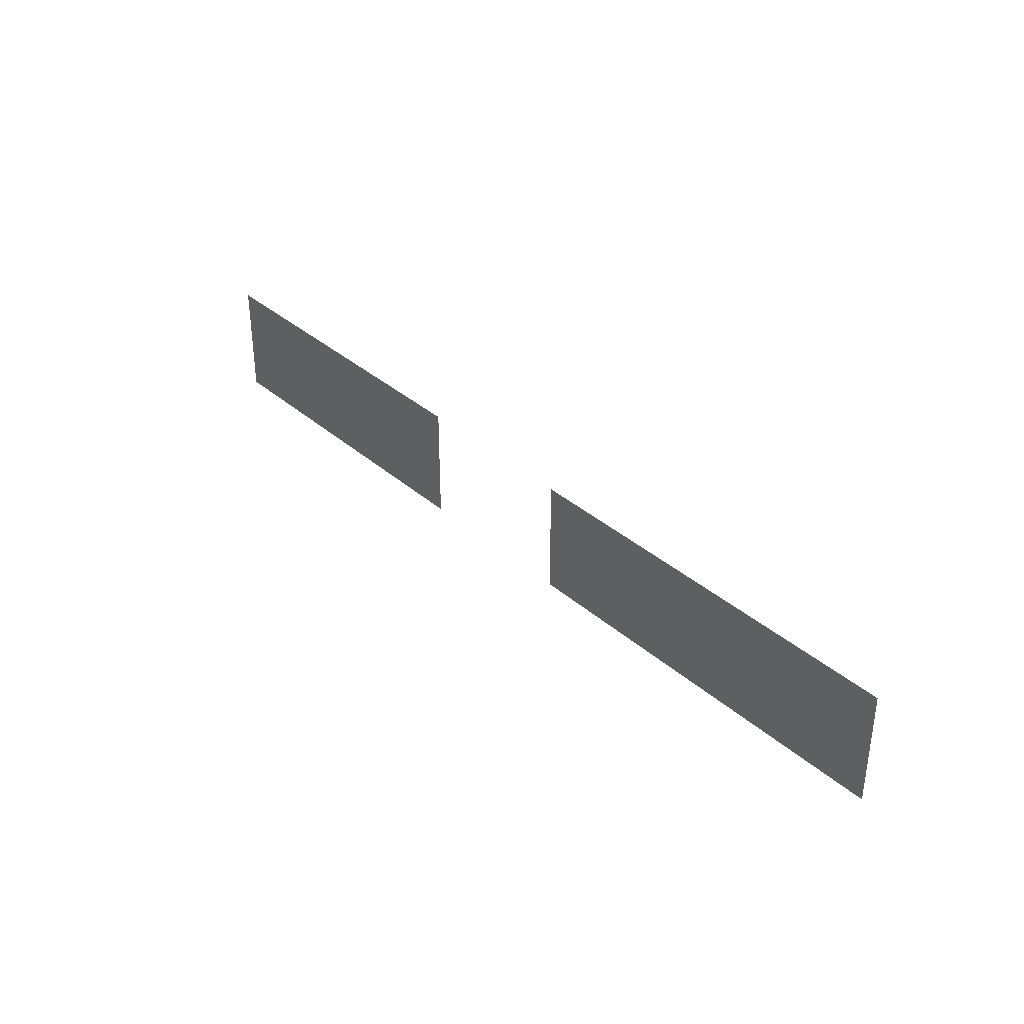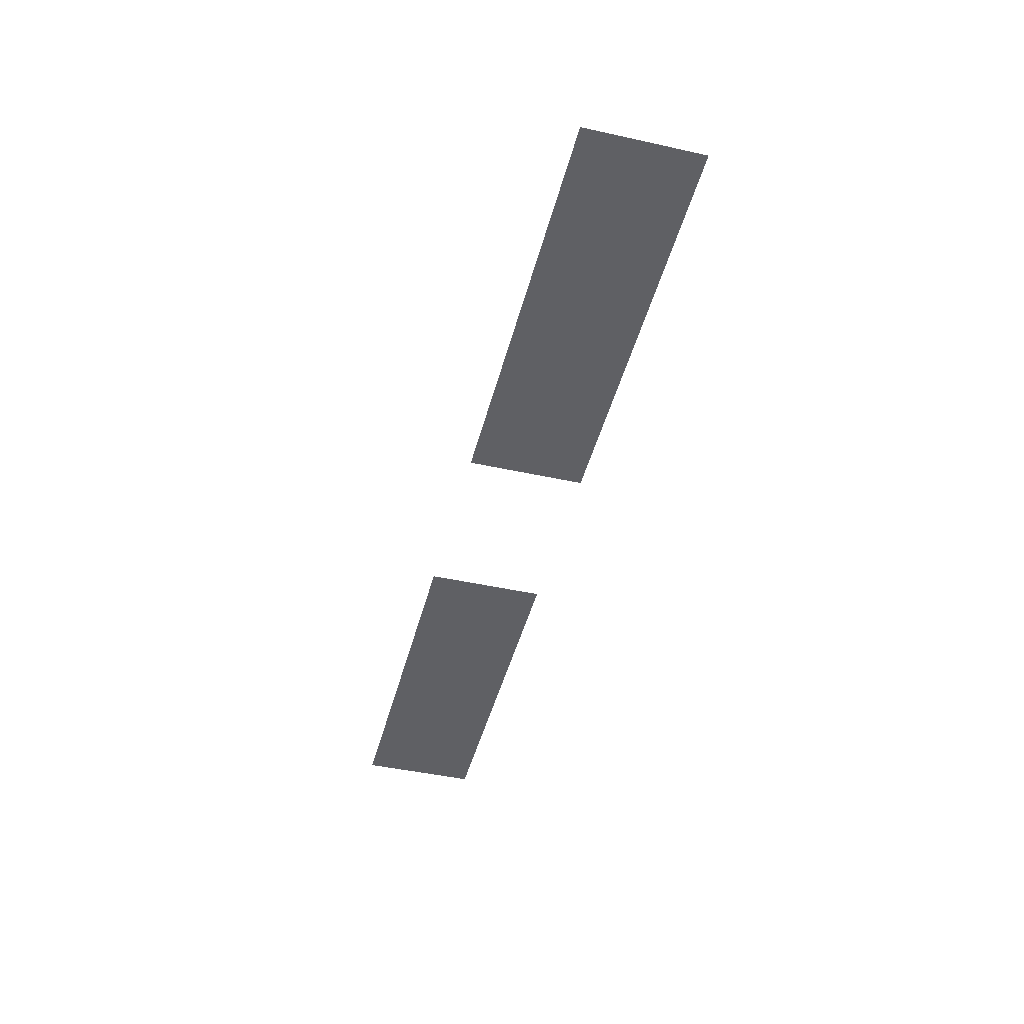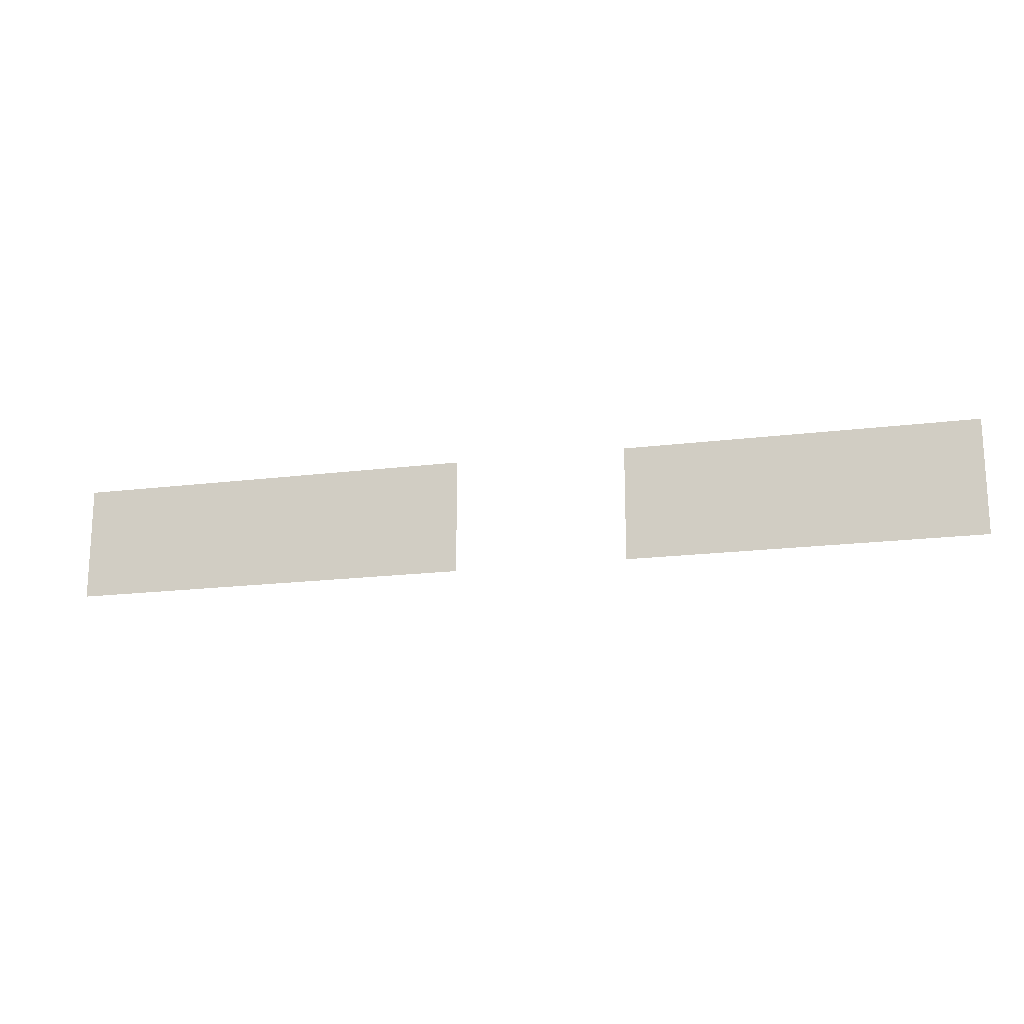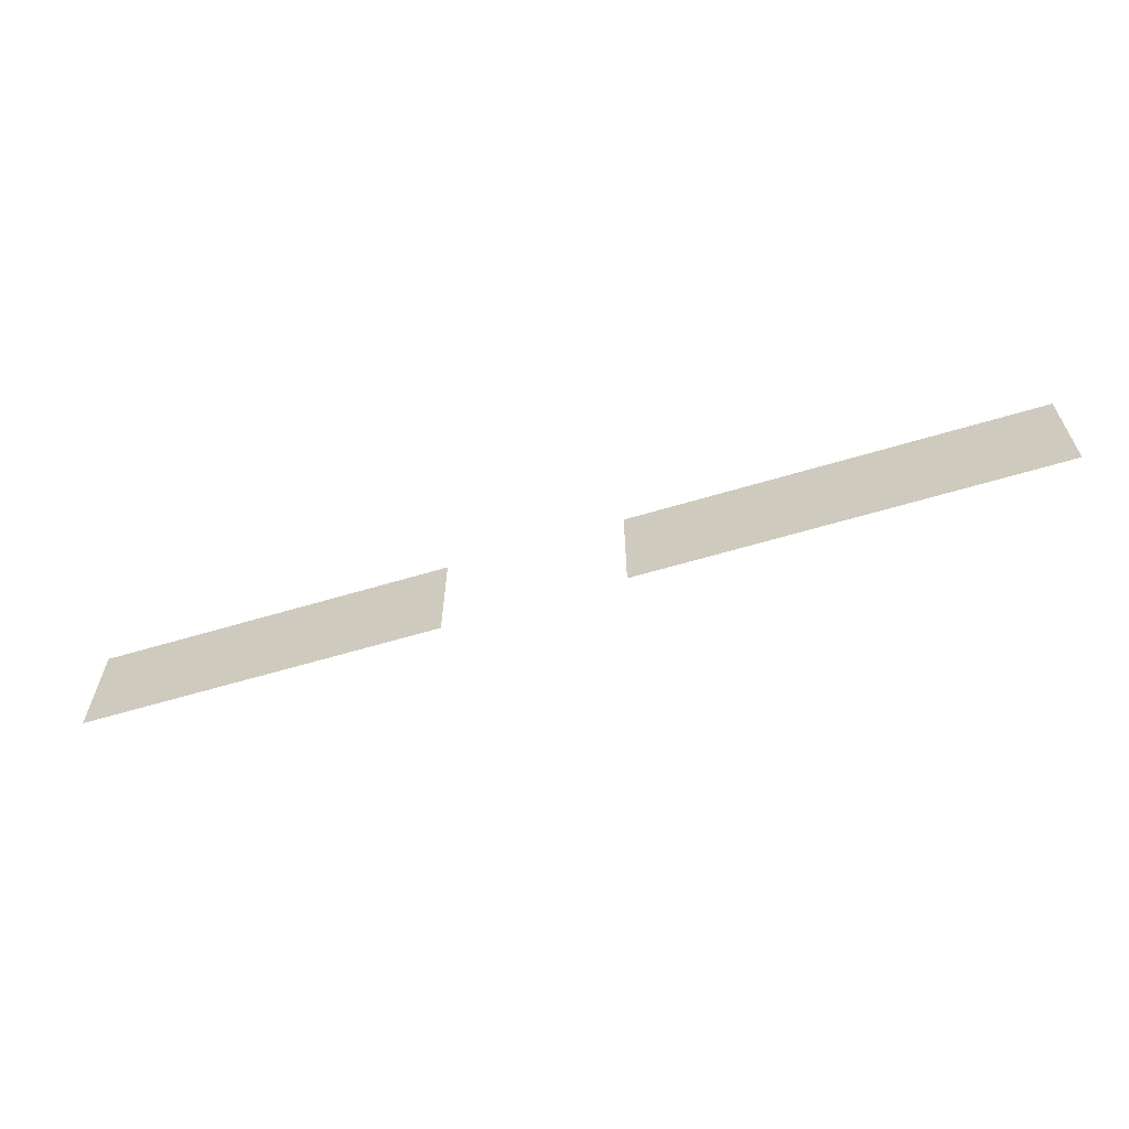
<metadata>
{"format":"obj","ext":"obj","renderer":"f3d","projection":"perspective","resolution":1024,"background":"white","views":[{"elev":35.2,"azim":-130.9,"up":"+Y"},{"elev":-45.3,"azim":-104.3,"up":"+Z"},{"elev":-18.0,"azim":13.9,"up":"+Y"},{"elev":-62.1,"azim":-163.1,"up":"+Y"}]}
</metadata>
<code>
v 0 -24 0
v -1.6 -24 0
v -1.6 -22.4 0
v 0 -22.4 0
v -1.6 -24 0
v -3.2 -24 0
v -3.2 -22.4 0
v -1.6 -22.4 0
v -3.2 -24 0
v -4.8 -24 0
v -4.8 -22.4 0
v -3.2 -22.4 0
v -4.8 -24 0
v -6.4 -24 0
v -6.4 -22.4 0
v -4.8 -22.4 0
v -6.4 -24 0
v -8 -24 0
v -8 -22.4 0
v -6.4 -22.4 0
v -8 -24 0
v -9.6 -24 0
v -9.6 -22.4 0
v -8 -22.4 0
v -14.4 -24 0
v -16 -24 0
v -16 -22.4 0
v -14.4 -22.4 0
v -16 -24 0
v -17.6 -24 0
v -17.6 -22.4 0
v -16 -22.4 0
v -17.6 -24 0
v -19.2 -24 0
v -19.2 -22.4 0
v -17.6 -22.4 0
v -19.2 -24 0
v -20.8 -24 0
v -20.8 -22.4 0
v -19.2 -22.4 0
v -20.8 -24 0
v -22.4 -24 0
v -22.4 -22.4 0
v -20.8 -22.4 0
v -22.4 -24 0
v -24 -24 0
v -24 -22.4 0
v -22.4 -22.4 0
v -24 -24 0
v -25.6 -24 0
v -25.6 -22.4 0
v -24 -22.4 0
v 0 -25.6 0
v -1.6 -25.6 0
v -1.6 -24 0
v 0 -24 0
v -1.6 -25.6 0
v -3.2 -25.6 0
v -3.2 -24 0
v -1.6 -24 0
v -3.2 -25.6 0
v -4.8 -25.6 0
v -4.8 -24 0
v -3.2 -24 0
v -4.8 -25.6 0
v -6.4 -25.6 0
v -6.4 -24 0
v -4.8 -24 0
v -6.4 -25.6 0
v -8 -25.6 0
v -8 -24 0
v -6.4 -24 0
v -8 -25.6 0
v -9.6 -25.6 0
v -9.6 -24 0
v -8 -24 0
v -14.4 -25.6 0
v -16 -25.6 0
v -16 -24 0
v -14.4 -24 0
v -16 -25.6 0
v -17.6 -25.6 0
v -17.6 -24 0
v -16 -24 0
v -17.6 -25.6 0
v -19.2 -25.6 0
v -19.2 -24 0
v -17.6 -24 0
v -19.2 -25.6 0
v -20.8 -25.6 0
v -20.8 -24 0
v -19.2 -24 0
v -20.8 -25.6 0
v -22.4 -25.6 0
v -22.4 -24 0
v -20.8 -24 0
v -22.4 -25.6 0
v -24 -25.6 0
v -24 -24 0
v -22.4 -24 0
v -24 -25.6 0
v -25.6 -25.6 0
v -25.6 -24 0
v -24 -24 0
g MapaT1_mesh_0003
f 1 2 3 4
f 5 6 7 8
f 9 10 11 12
f 13 14 15 16
f 17 18 19 20
f 21 22 23 24
f 25 26 27 28
f 29 30 31 32
f 33 34 35 36
f 37 38 39 40
f 41 42 43 44
f 45 46 47 48
f 49 50 51 52
f 53 54 55 56
f 57 58 59 60
f 61 62 63 64
f 65 66 67 68
f 69 70 71 72
f 73 74 75 76
f 77 78 79 80
f 81 82 83 84
f 85 86 87 88
f 89 90 91 92
f 93 94 95 96
f 97 98 99 100
f 101 102 103 104

</code>
